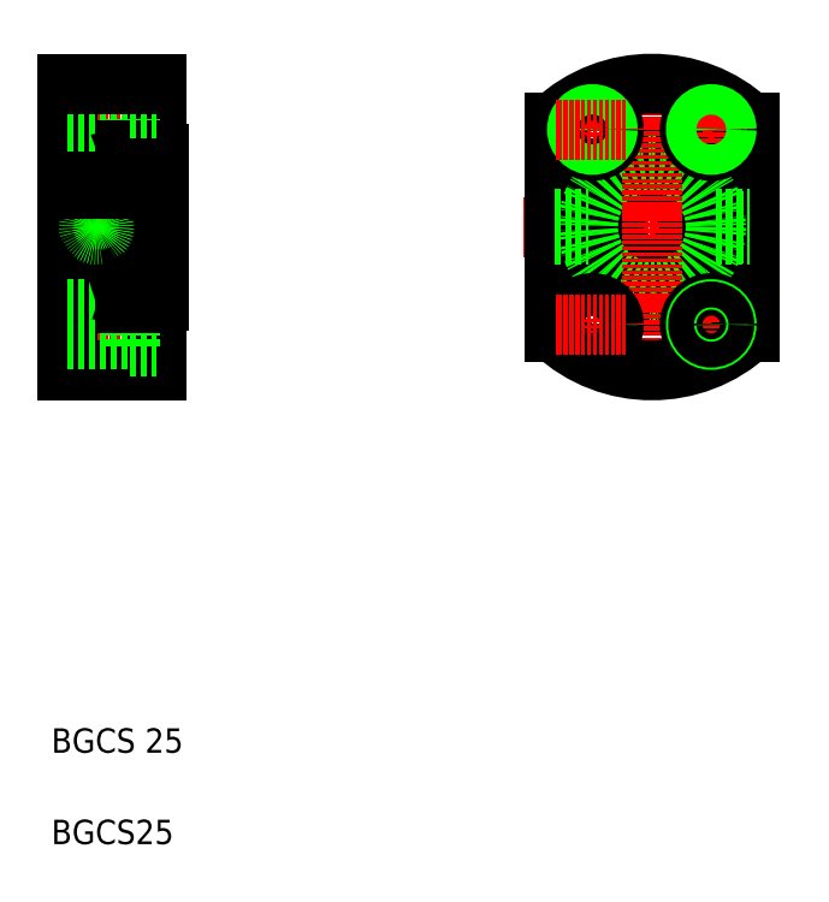
<metadata>
{"format":"dxf","ext":"dxf","renderer":"ezdxf+matplotlib","layout":"modelspace","background":"white","min_lineweight":24,"dpi":150}
</metadata>
<code>
0
SECTION
2
ENTITIES
0
LINE
8
CENTER
10
208.9
20
308.8
30
0
11
248.7
21
308.8
31
0
0
LINE
8
CENTER
10
210.3
20
276.8
30
0
11
246.8
21
276.8
31
0
0
LINE
8
CENTER
10
208.9
20
244.8
30
0
11
248.7
21
244.8
31
0
0
TEXT
8
0
10
208
20
104.3
30
0
40
8
1
BGCS 25
0
TEXT
8
0
10
208
20
74.31
30
0
40
8
1
BGCS25
0
LINE
8
CENTER
10
222.8
20
284.1
30
0
11
222.8
21
269.6
31
0
0
LINE
8
0
10
213.3
20
229.8
30
0
11
213.3
21
323.8
31
0
0
LINE
8
0
10
243.3
20
300.8
30
0
11
243.3
21
252.8
31
0
0
LINE
8
0
10
235.3
20
291.8
30
0
11
235.3
21
261.8
31
0
0
LINE
8
0
10
242.3
20
229.8
30
0
11
242.3
21
252.8
31
0
0
LINE
8
0
10
213.3
20
229.8
30
0
11
242.3
21
229.8
31
0
0
LINE
8
0
10
213.3
20
264.3
30
0
11
235.3
21
264.3
31
0
0
LINE
8
0
10
213.3
20
261.8
30
0
11
243.3
21
261.8
31
0
0
LINE
8
0
10
213.3
20
255.8
30
0
11
232.3
21
255.8
31
0
0
LINE
8
0
10
213.3
20
249.8
30
0
11
233.7
21
249.8
31
0
0
LINE
8
0
10
213.3
20
249.1
30
0
11
233.7
21
249.1
31
0
0
LINE
8
0
10
213.3
20
240.6
30
0
11
233.7
21
240.6
31
0
0
LINE
8
0
10
213.3
20
239.8
30
0
11
233.7
21
239.8
31
0
0
ARC
8
0
10
222.8
20
252.1
30
0
40
4
50
68.71
51
111.3
0
LINE
8
0
10
233.7
20
237.8
30
0
11
233.7
21
251.8
31
0
0
LINE
8
0
10
233.7
20
237.8
30
0
11
242.3
21
237.8
31
0
0
LINE
8
0
10
232.3
20
252.8
30
0
11
243.3
21
252.8
31
0
0
LINE
8
0
10
232.3
20
251.8
30
0
11
242.3
21
251.8
31
0
0
LINE
8
0
10
233.7
20
251.8
30
0
11
242.3
21
251.8
31
0
0
LINE
8
0
10
232.3
20
251.8
30
0
11
232.3
21
255.8
31
0
0
CIRCLE
8
0
10
222.8
20
276.8
30
0
40
2.5
0
CIRCLE
8
0
10
222.8
20
276.8
30
0
40
2
0
LINE
8
0
10
242.3
20
323.8
30
0
11
242.3
21
300.8
31
0
0
LINE
8
0
10
213.3
20
297.8
30
0
11
232.3
21
297.8
31
0
0
LINE
8
0
10
213.3
20
313.8
30
0
11
233.7
21
313.8
31
0
0
LINE
8
0
10
213.3
20
313.1
30
0
11
233.7
21
313.1
31
0
0
LINE
8
0
10
213.3
20
304.6
30
0
11
233.7
21
304.6
31
0
0
LINE
8
0
10
213.3
20
303.8
30
0
11
233.7
21
303.8
31
0
0
LINE
8
0
10
213.3
20
289.3
30
0
11
235.3
21
289.3
31
0
0
LINE
8
0
10
213.3
20
291.8
30
0
11
243.3
21
291.8
31
0
0
LINE
8
0
10
233.7
20
315.8
30
0
11
233.7
21
301.8
31
0
0
LINE
8
0
10
218.8
20
289.3
30
0
11
218.8
21
289.3
31
0
0
LINE
8
0
10
224.3
20
289.3
30
0
11
224.3
21
289.3
31
0
0
ARC
8
0
10
222.8
20
301.5
30
0
40
4
50
247.7
51
292.3
0
LINE
8
0
10
232.3
20
301.8
30
0
11
242.3
21
301.8
31
0
0
LINE
8
0
10
232.3
20
300.8
30
0
11
243.3
21
300.8
31
0
0
LINE
8
0
10
233.7
20
301.8
30
0
11
242.3
21
301.8
31
0
0
LINE
8
0
10
232.3
20
301.8
30
0
11
232.3
21
297.8
31
0
0
LINE
8
0
10
233.7
20
315.8
30
0
11
242.3
21
315.8
31
0
0
LINE
8
0
10
213.3
20
323.8
30
0
11
242.3
21
323.8
31
0
0
LINE
8
CENTER
10
362.8
20
276.8
30
0
11
445.4
21
276.8
31
0
0
CIRCLE
8
0
10
405
20
276.8
30
0
40
12.5
0
CIRCLE
8
0
10
405
20
276.8
30
0
40
15
0
CIRCLE
8
0
10
405
20
276.8
30
0
40
25
0
CIRCLE
8
0
10
405
20
276.8
30
0
40
24
0
LINE
8
0
10
373
20
311.3
30
0
11
373
21
242.4
31
0
0
LINE
8
0
10
437
20
311.3
30
0
11
437
21
242.4
31
0
0
CIRCLE
8
0
10
405
20
276.8
30
0
40
21
0
LINE
8
CENTER
10
405
20
332.5
30
0
11
405
21
225.3
31
0
0
LINE
8
0
10
425.9
20
278.8
30
0
11
437
21
278.8
31
0
0
LINE
8
0
10
425.8
20
279.3
30
0
11
437
21
279.3
31
0
0
LINE
8
0
10
425.9
20
274.8
30
0
11
437
21
274.8
31
0
0
LINE
8
0
10
425.8
20
274.3
30
0
11
437
21
274.3
31
0
0
LINE
8
CENTER
10
436.2
20
244.8
30
0
11
413.6
21
244.8
31
0
0
ARC
8
0
10
405
20
276.8
30
0
40
47
50
227.1
51
312.9
0
LINE
8
CENTER
10
424.5
20
233.6
30
0
11
424.5
21
256.1
31
0
0
LINE
8
CENTER
10
385.5
20
233.6
30
0
11
385.5
21
256.1
31
0
0
CIRCLE
8
0
10
385.5
20
244.8
30
0
40
4.25
0
CIRCLE
8
0
10
385.5
20
244.8
30
0
40
5
0
CIRCLE
8
0
10
385.5
20
244.8
30
0
40
7
0
LINE
8
CENTER
10
373.7
20
244.8
30
0
11
396.3
21
244.8
31
0
0
LINE
8
0
10
373
20
279.3
30
0
11
384.1
21
279.3
31
0
0
LINE
8
0
10
373
20
278.8
30
0
11
384.1
21
278.8
31
0
0
LINE
8
0
10
373
20
274.8
30
0
11
384.1
21
274.8
31
0
0
LINE
8
0
10
373
20
274.3
30
0
11
384.1
21
274.3
31
0
0
CIRCLE
8
0
10
424.5
20
244.8
30
0
40
7
0
CIRCLE
8
0
10
424.5
20
244.8
30
0
40
5
0
CIRCLE
8
0
10
424.5
20
244.8
30
0
40
4.25
0
LINE
8
CENTER
10
436.2
20
308.8
30
0
11
413.6
21
308.8
31
0
0
ARC
8
0
10
405
20
276.8
30
0
40
47
50
47.09
51
132.9
0
LINE
8
CENTER
10
385.5
20
320.1
30
0
11
385.5
21
297.6
31
0
0
CIRCLE
8
0
10
385.5
20
308.8
30
0
40
7
0
CIRCLE
8
0
10
385.5
20
308.8
30
0
40
4.25
0
CIRCLE
8
0
10
385.5
20
308.8
30
0
40
5
0
LINE
8
CENTER
10
373.7
20
308.8
30
0
11
396.3
21
308.8
31
0
0
CIRCLE
8
0
10
424.5
20
308.8
30
0
40
7
0
LINE
8
CENTER
10
424.5
20
320.1
30
0
11
424.5
21
297.6
31
0
0
CIRCLE
8
0
10
424.5
20
308.8
30
0
40
4.25
0
CIRCLE
8
0
10
424.5
20
308.8
30
0
40
5
0
ENDSEC
0
EOF

</code>
